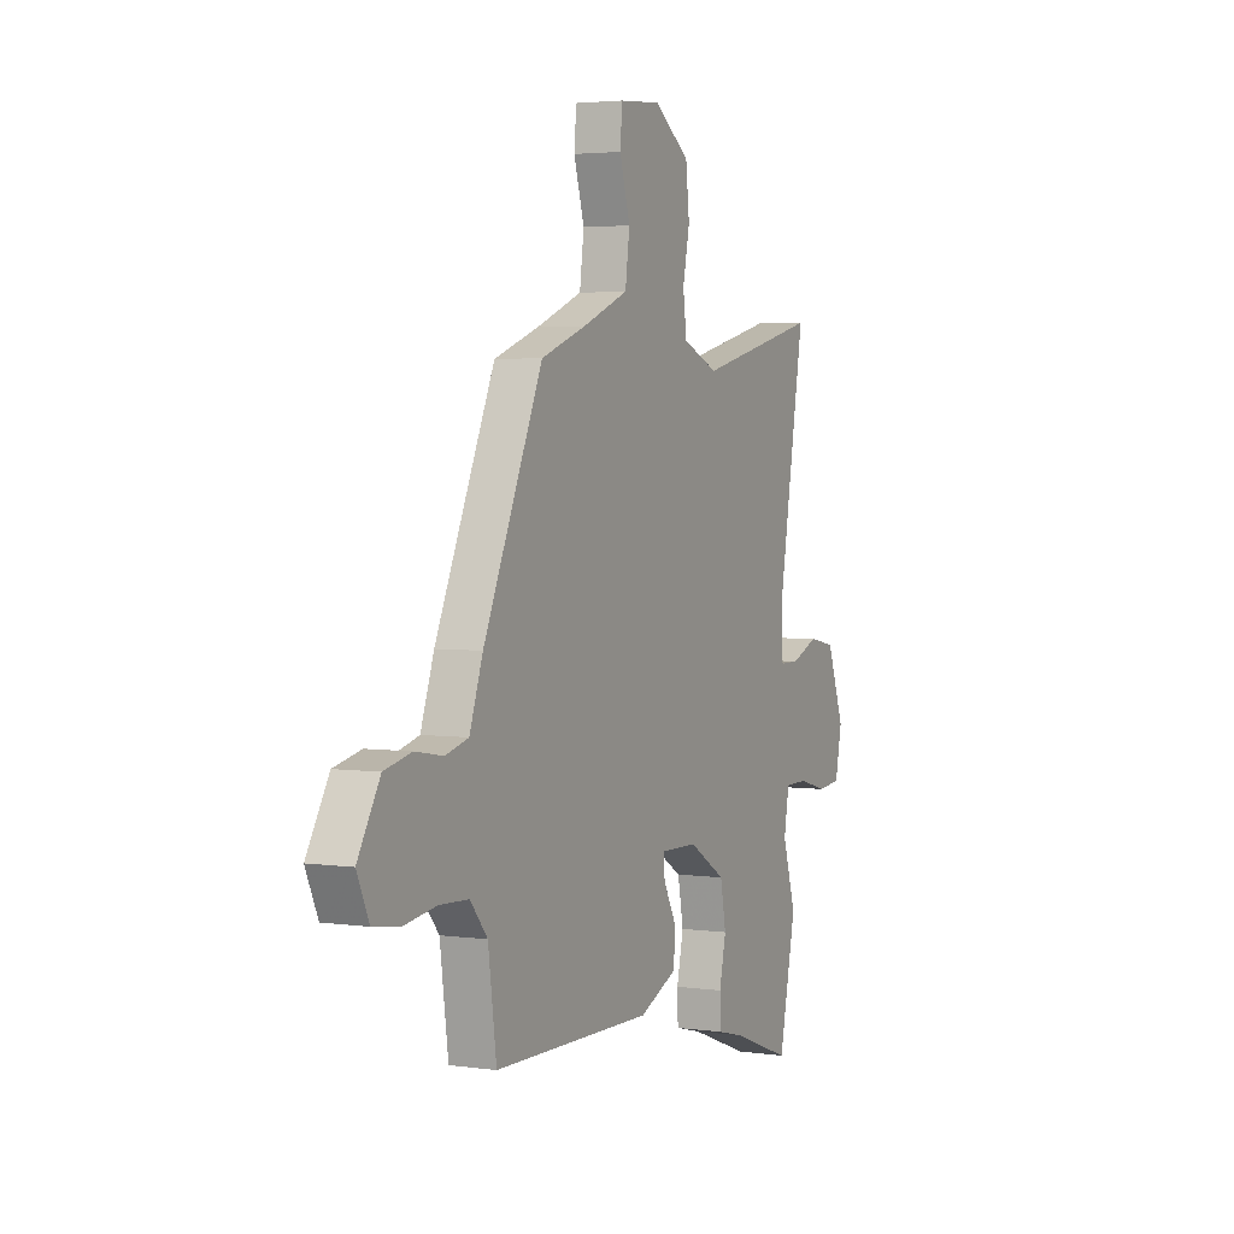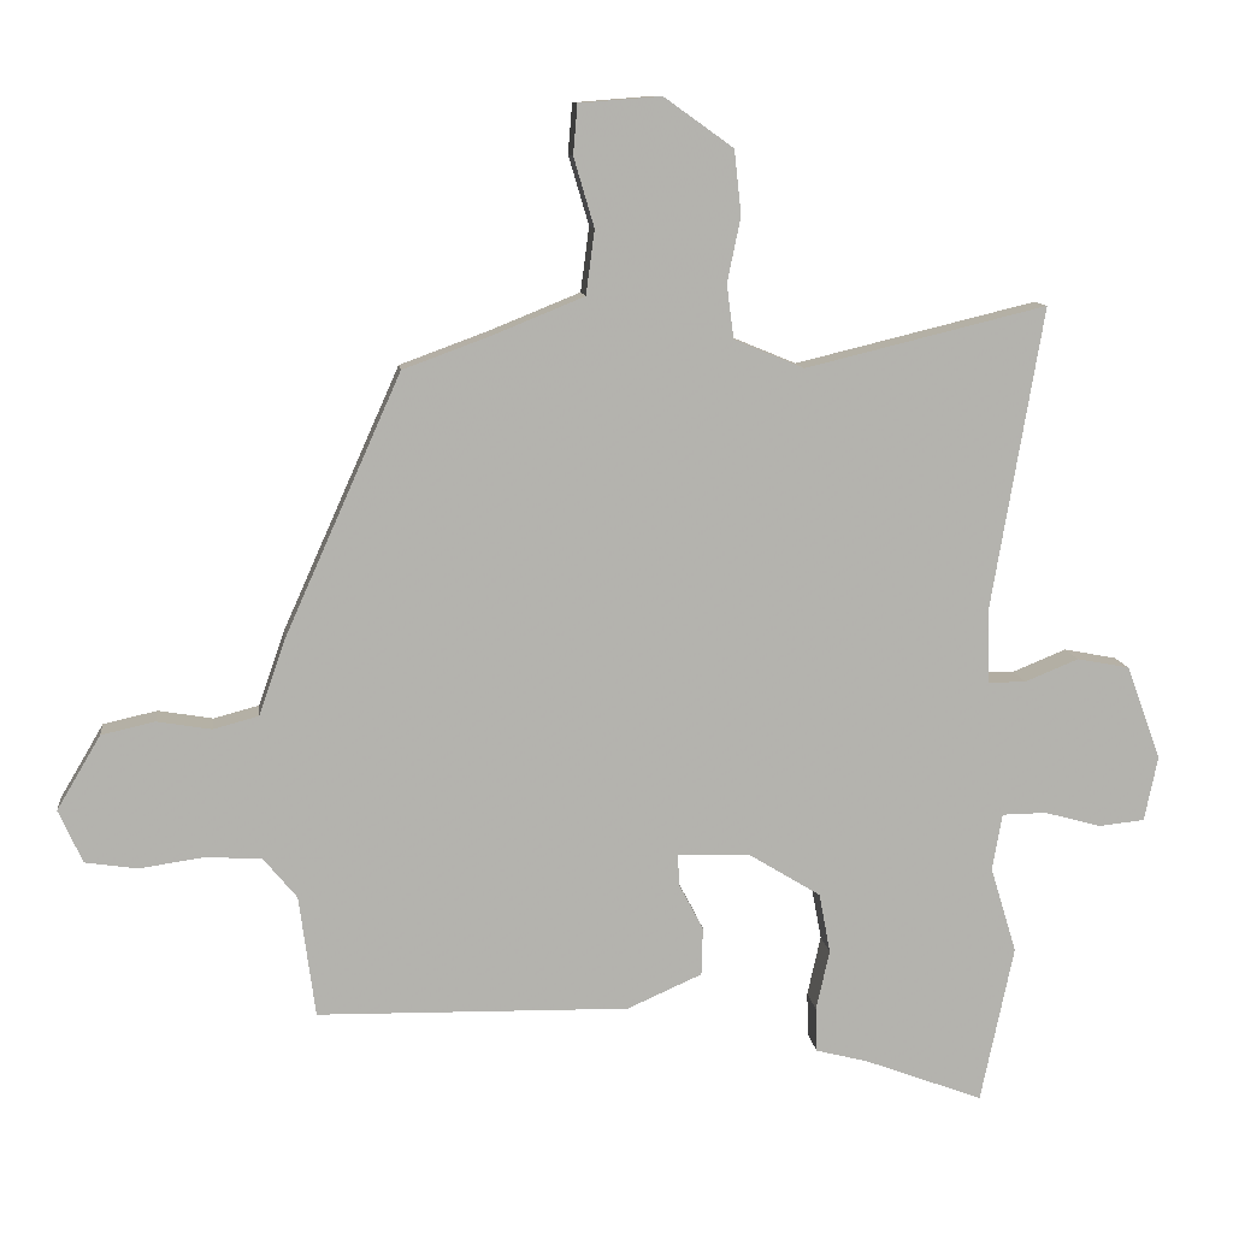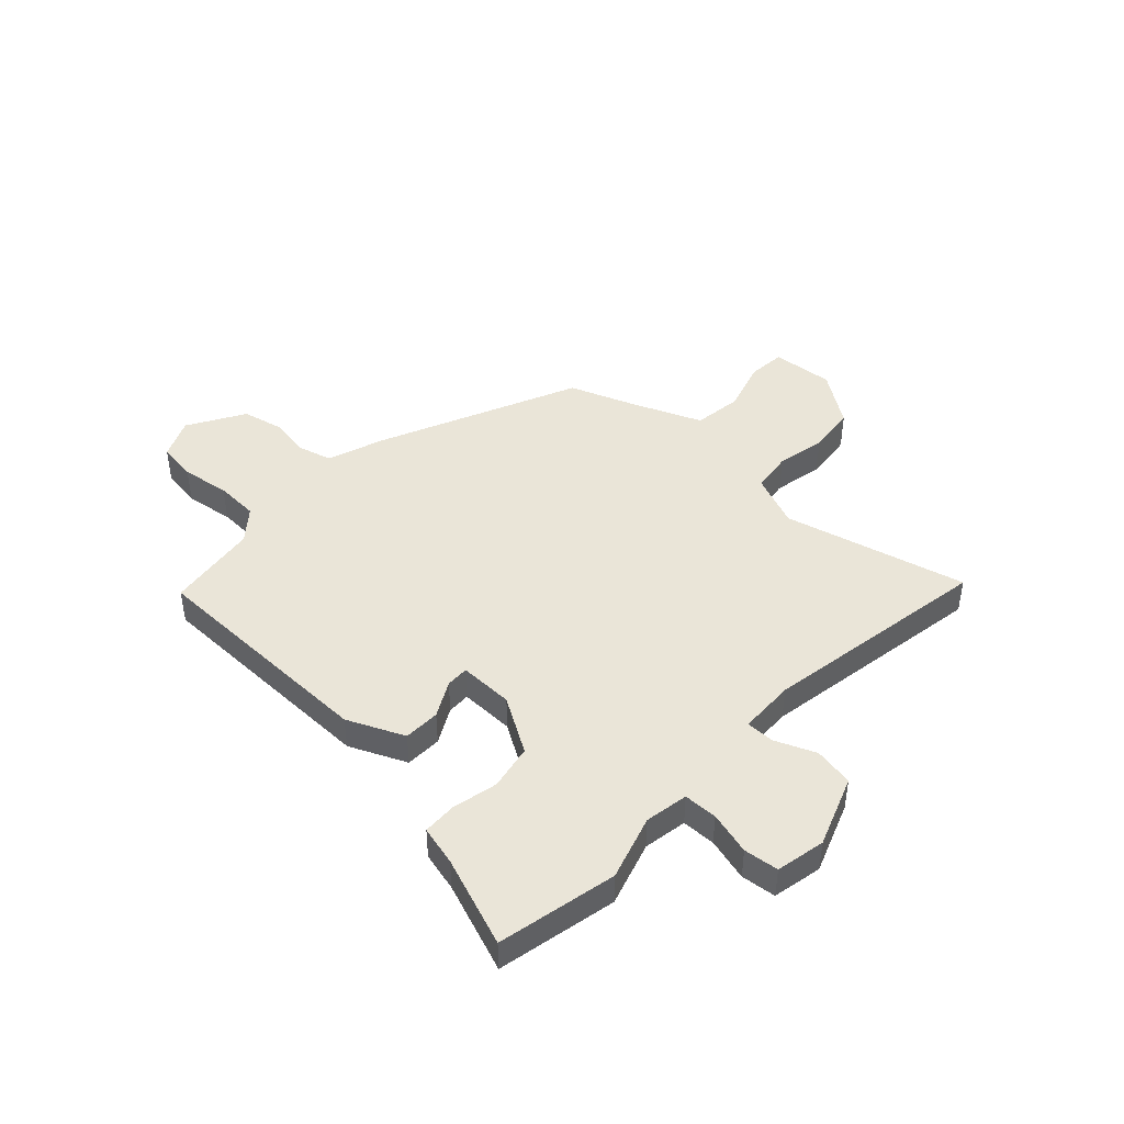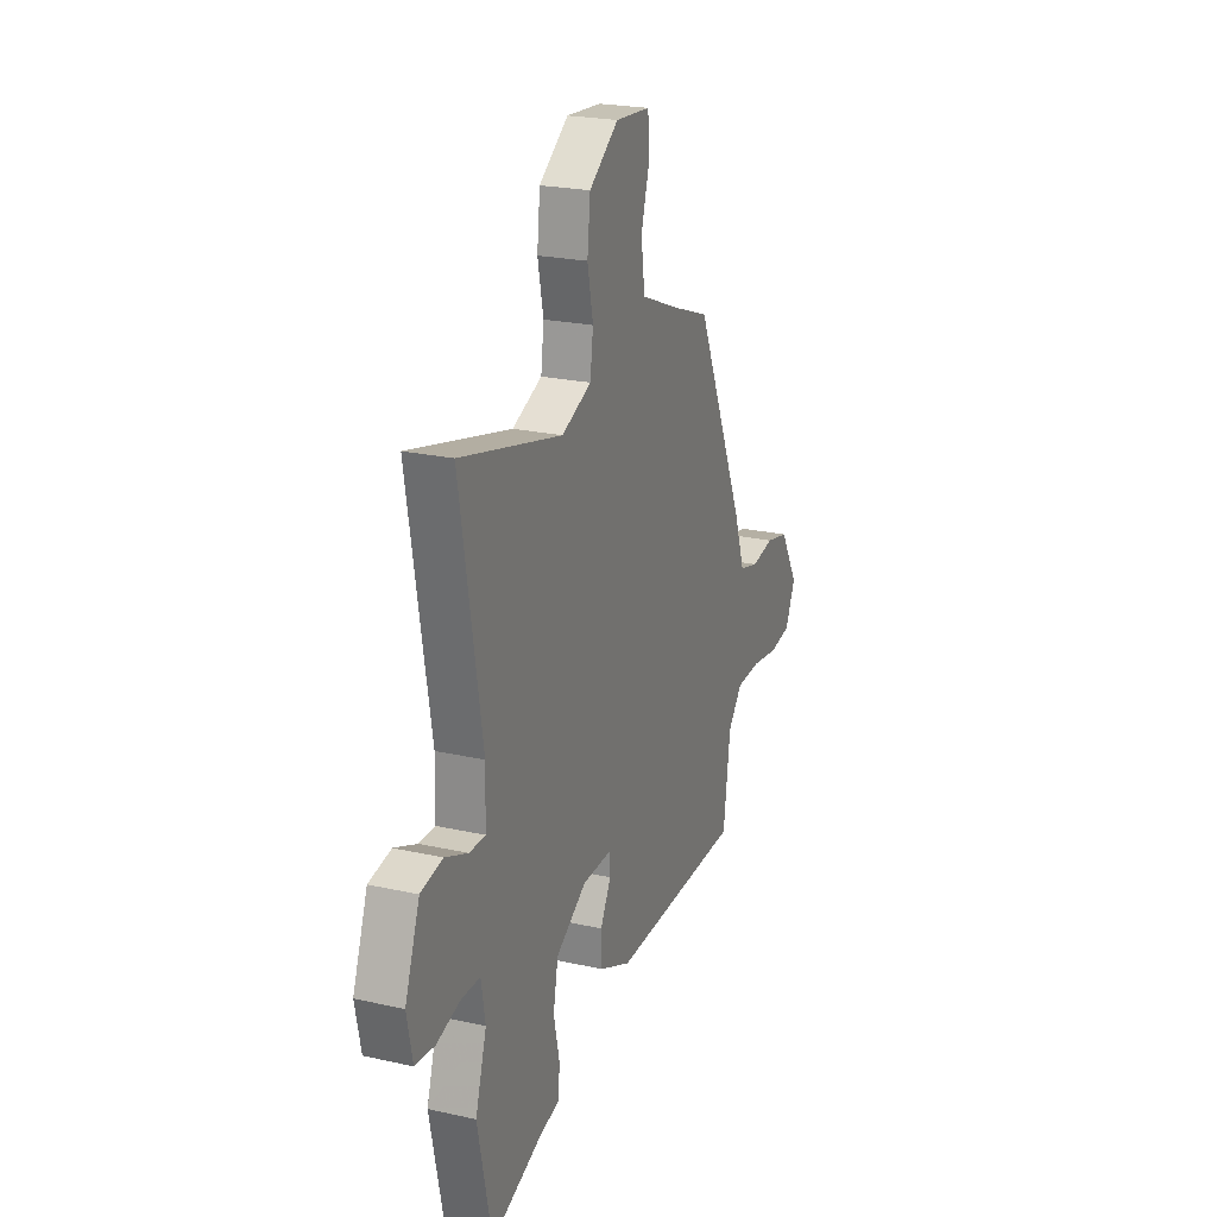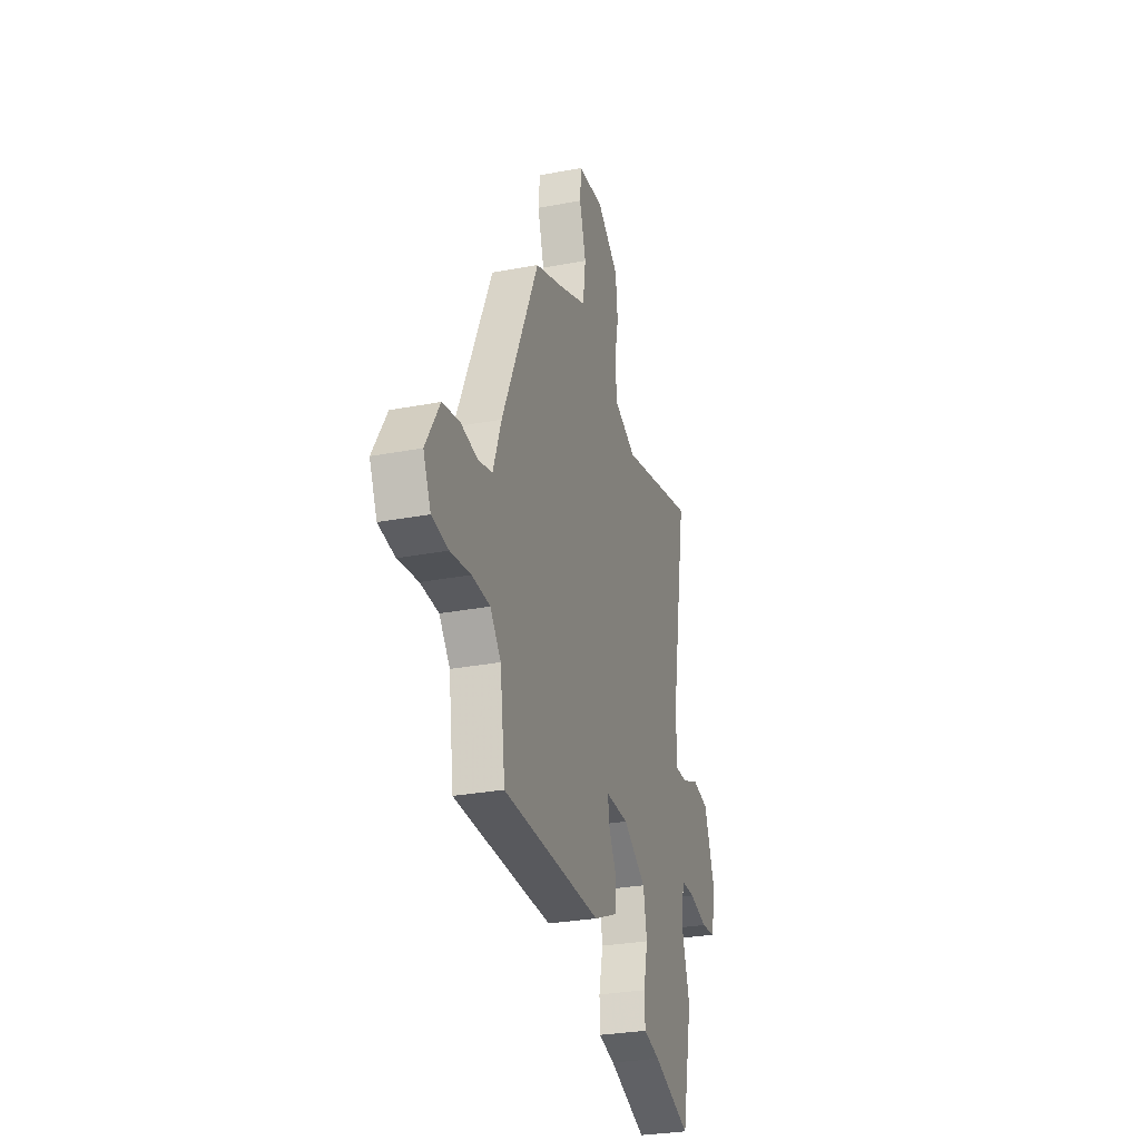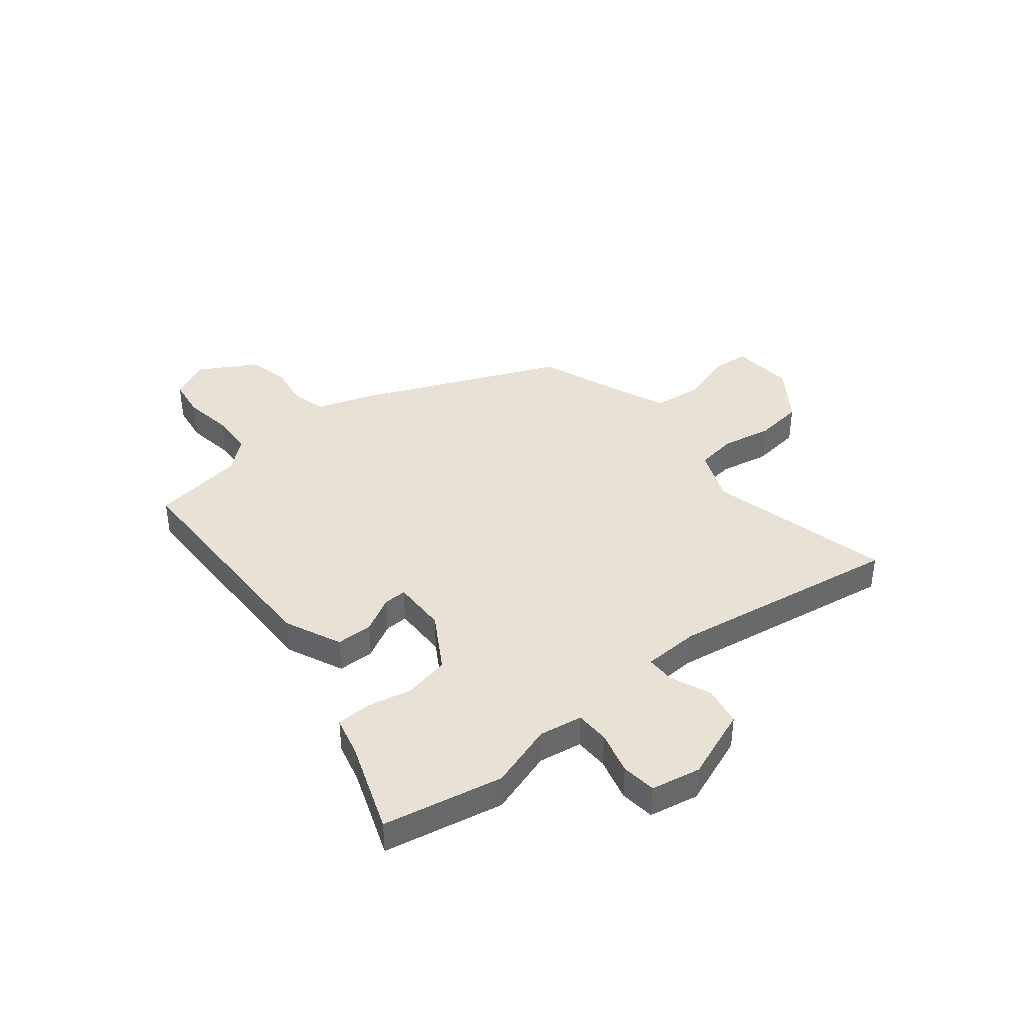
<metadata>
{"format":"obj","ext":"obj","renderer":"f3d","projection":"perspective","resolution":1024,"background":"white","views":[{"elev":3.4,"azim":115.5,"up":"+Z"},{"elev":10.6,"azim":173.3,"up":"+Z"},{"elev":44.5,"azim":-137.2,"up":"+Y"},{"elev":22.8,"azim":-69.0,"up":"+Z"},{"elev":-28.9,"azim":105.9,"up":"+Z"},{"elev":40.3,"azim":-129.4,"up":"+Y"}]}
</metadata>
<code>
v -0.476 0.07 -0.612
v -0.523 0.07 -0.389
v -0.486 0.07 -0.268
v -0.5 0.07 -0.187
v -0.563 0.07 -0.186
v -0.643 0.07 -0.208
v -0.708 0.07 -0.201
v -0.727 0.07 -0.109
v -0.678 0.07 0.024
v -0.604 0.07 0.038
v -0.528 0.07 0.007
v -0.475 0.07 0.007
v -0.472 0.07 0.112
v -0.545 0.07 0.54
v -0.204 0.07 0.457
v -0.105 0.07 0.498
v -0.095 0.07 0.574
v -0.114 0.07 0.666
v -0.104 0.07 0.757
v -0.006 0.07 0.827
v 0.11 0.07 0.818
v 0.116 0.07 0.748
v 0.087 0.07 0.65
v 0.099 0.07 0.559
v 0.227 0.07 0.507
v 0.352 0.07 0.461
v 0.517 0.07 0.091
v 0.554 0.07 -0.015
v 0.618 0.07 -0.032
v 0.695 0.07 -0.019
v 0.771 0.07 -0.036
v 0.833 0.07 -0.141
v 0.799 0.07 -0.216
v 0.725 0.07 -0.227
v 0.635 0.07 -0.214
v 0.554 0.07 -0.218
v 0.506 0.07 -0.276
v 0.483 0.07 -0.448
v 0.041 0.07 -0.456
v -0.065 0.07 -0.409
v -0.067 0.07 -0.341
v -0.032 0.07 -0.275
v -0.031 0.07 -0.232
v -0.132 0.07 -0.234
v -0.235 0.07 -0.297
v -0.251 0.07 -0.382
v -0.232 0.07 -0.467
v -0.234 0.07 -0.53
v -0.308 0.07 -0.549
v -0.476 0 -0.612
v -0.523 0 -0.389
v -0.486 0 -0.268
v -0.5 0 -0.187
v -0.563 0 -0.186
v -0.643 0 -0.208
v -0.708 0 -0.201
v -0.727 0 -0.109
v -0.678 0 0.024
v -0.604 0 0.038
v -0.528 0 0.007
v -0.475 0 0.007
v -0.472 0 0.112
v -0.545 0 0.54
v -0.204 0 0.457
v -0.105 0 0.498
v -0.095 0 0.574
v -0.114 0 0.666
v -0.104 0 0.757
v -0.006 0 0.827
v 0.11 0 0.818
v 0.116 0 0.748
v 0.087 0 0.65
v 0.099 0 0.559
v 0.227 0 0.507
v 0.352 0 0.461
v 0.517 0 0.091
v 0.554 0 -0.015
v 0.618 0 -0.032
v 0.695 0 -0.019
v 0.771 0 -0.036
v 0.833 0 -0.141
v 0.799 0 -0.216
v 0.725 0 -0.227
v 0.635 0 -0.214
v 0.554 0 -0.218
v 0.506 0 -0.276
v 0.483 0 -0.448
v 0.041 0 -0.456
v -0.065 0 -0.409
v -0.067 0 -0.341
v -0.032 0 -0.275
v -0.031 0 -0.232
v -0.132 0 -0.234
v -0.235 0 -0.297
v -0.251 0 -0.382
v -0.232 0 -0.467
v -0.234 0 -0.53
v -0.308 0 -0.549
f 46 47 48 49
f 1 2 3
f 49 1 3
f 46 49 3
f 45 46 3
f 44 45 3 4
f 43 44 4
f 40 41 42
f 39 40 42
f 38 39 42
f 37 38 42
f 36 37 42 43
f 35 36 43 4
f 33 34 35
f 32 33 35
f 31 32 35
f 30 31 35
f 29 30 35
f 28 29 35 4
f 28 4 5
f 27 28 5
f 26 27 5
f 25 26 5
f 21 22 23
f 20 21 23
f 19 20 23
f 18 19 23
f 17 18 23
f 16 17 23 24
f 24 25 5
f 16 24 5
f 15 16 5
f 9 10 11
f 8 9 11
f 7 8 11
f 6 7 11
f 5 6 11
f 5 11 12
f 15 5 12
f 13 14 15
f 12 13 15
f 98 97 96 95
f 52 51 50
f 52 50 98
f 52 98 95
f 52 95 94
f 53 52 94 93
f 53 93 92
f 91 90 89
f 91 89 88
f 91 88 87
f 91 87 86
f 92 91 86 85
f 53 92 85 84
f 84 83 82
f 84 82 81
f 84 81 80
f 84 80 79
f 84 79 78
f 53 84 78 77
f 54 53 77
f 54 77 76
f 54 76 75
f 54 75 74
f 72 71 70
f 72 70 69
f 72 69 68
f 72 68 67
f 72 67 66
f 73 72 66 65
f 54 74 73
f 54 73 65
f 54 65 64
f 60 59 58
f 60 58 57
f 60 57 56
f 60 56 55
f 60 55 54
f 61 60 54
f 61 54 64
f 64 63 62
f 64 62 61
f 1 50 51 2
f 2 51 52 3
f 3 52 53 4
f 4 53 54 5
f 5 54 55 6
f 6 55 56 7
f 7 56 57 8
f 8 57 58 9
f 9 58 59 10
f 10 59 60 11
f 11 60 61 12
f 12 61 62 13
f 13 62 63 14
f 14 63 64 15
f 15 64 65 16
f 16 65 66 17
f 17 66 67 18
f 18 67 68 19
f 19 68 69 20
f 20 69 70 21
f 21 70 71 22
f 22 71 72 23
f 23 72 73 24
f 24 73 74 25
f 25 74 75 26
f 26 75 76 27
f 27 76 77 28
f 28 77 78 29
f 29 78 79 30
f 30 79 80 31
f 31 80 81 32
f 32 81 82 33
f 33 82 83 34
f 34 83 84 35
f 35 84 85 36
f 36 85 86 37
f 37 86 87 38
f 38 87 88 39
f 39 88 89 40
f 40 89 90 41
f 41 90 91 42
f 42 91 92 43
f 43 92 93 44
f 44 93 94 45
f 45 94 95 46
f 46 95 96 47
f 47 96 97 48
f 48 97 98 49
f 49 98 50 1

</code>
